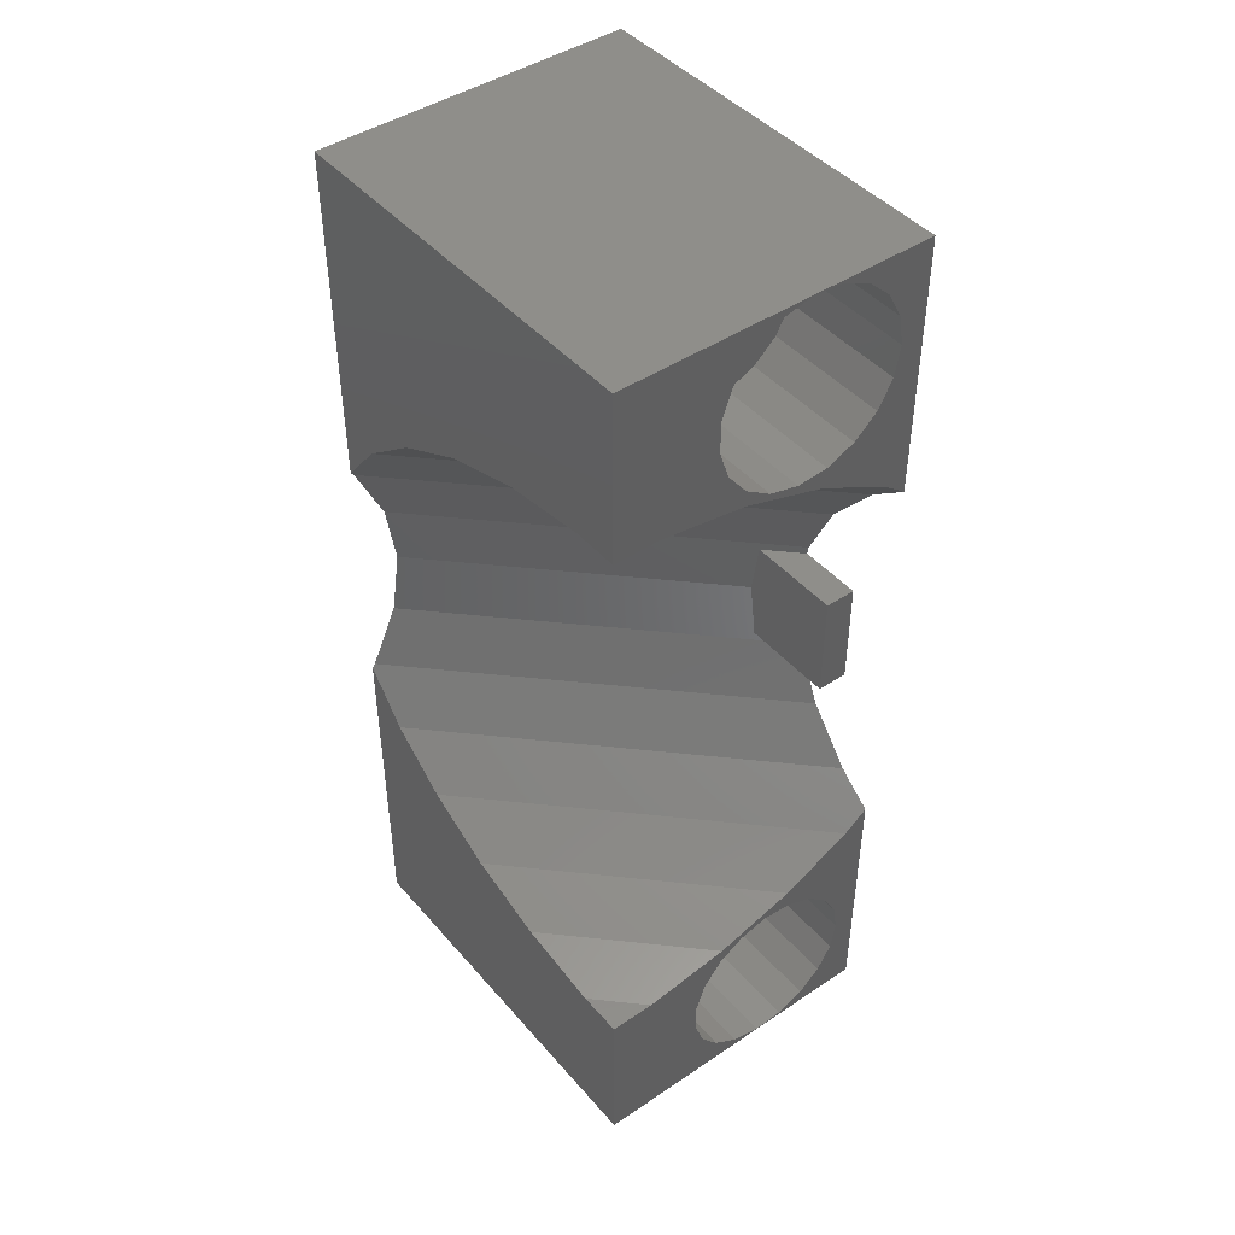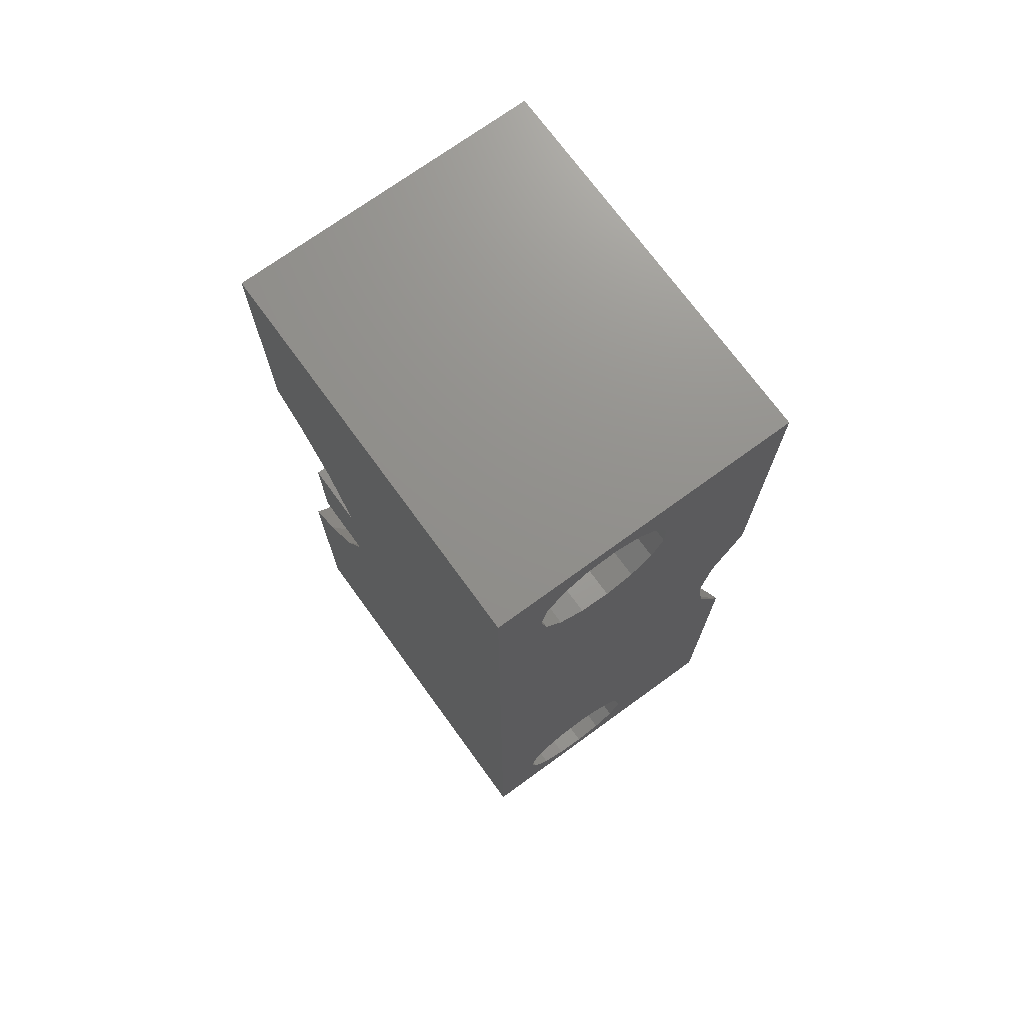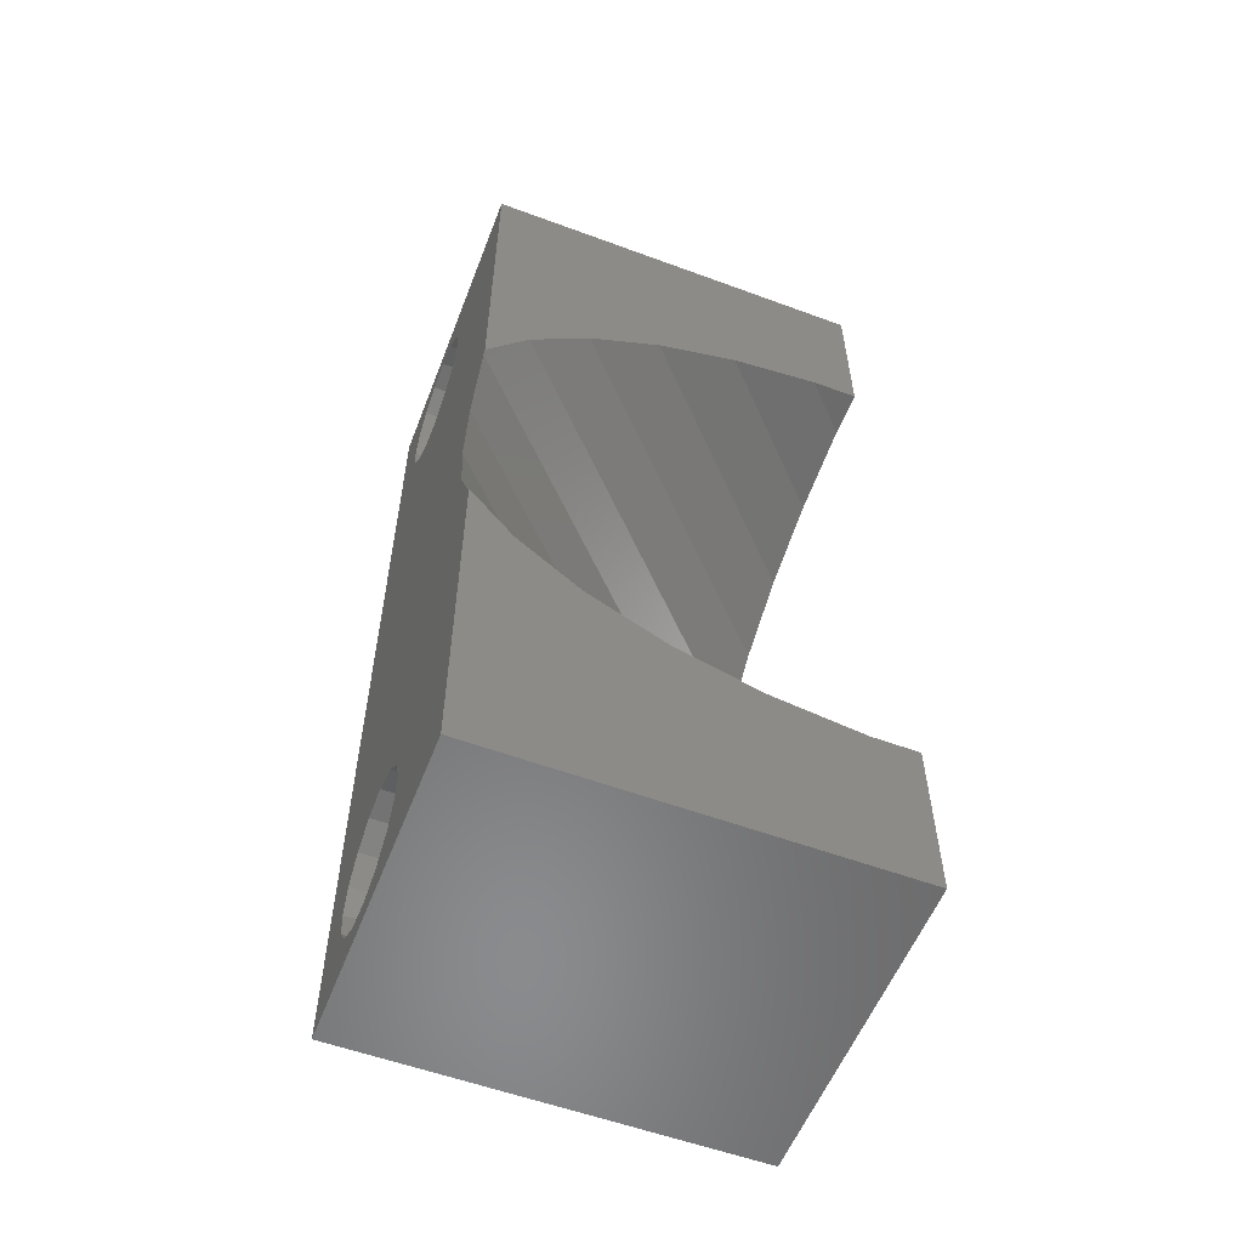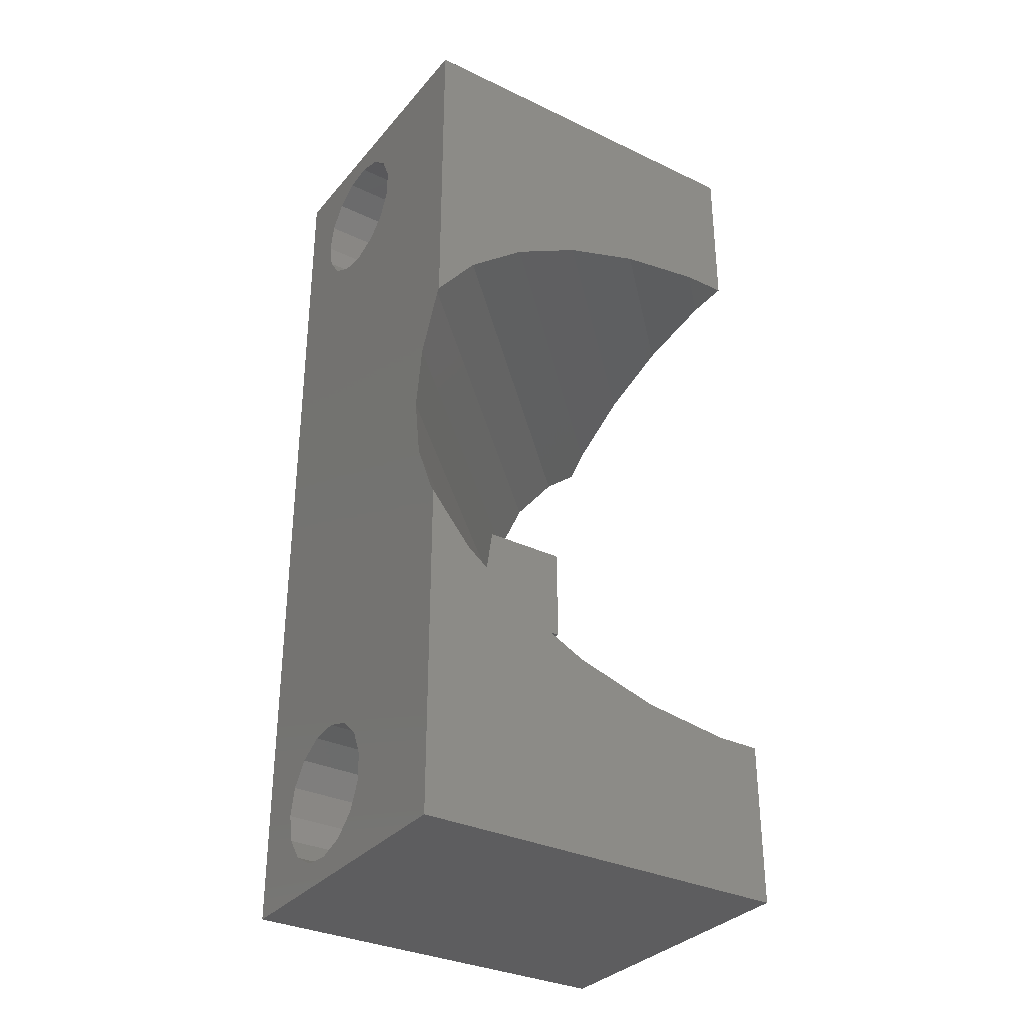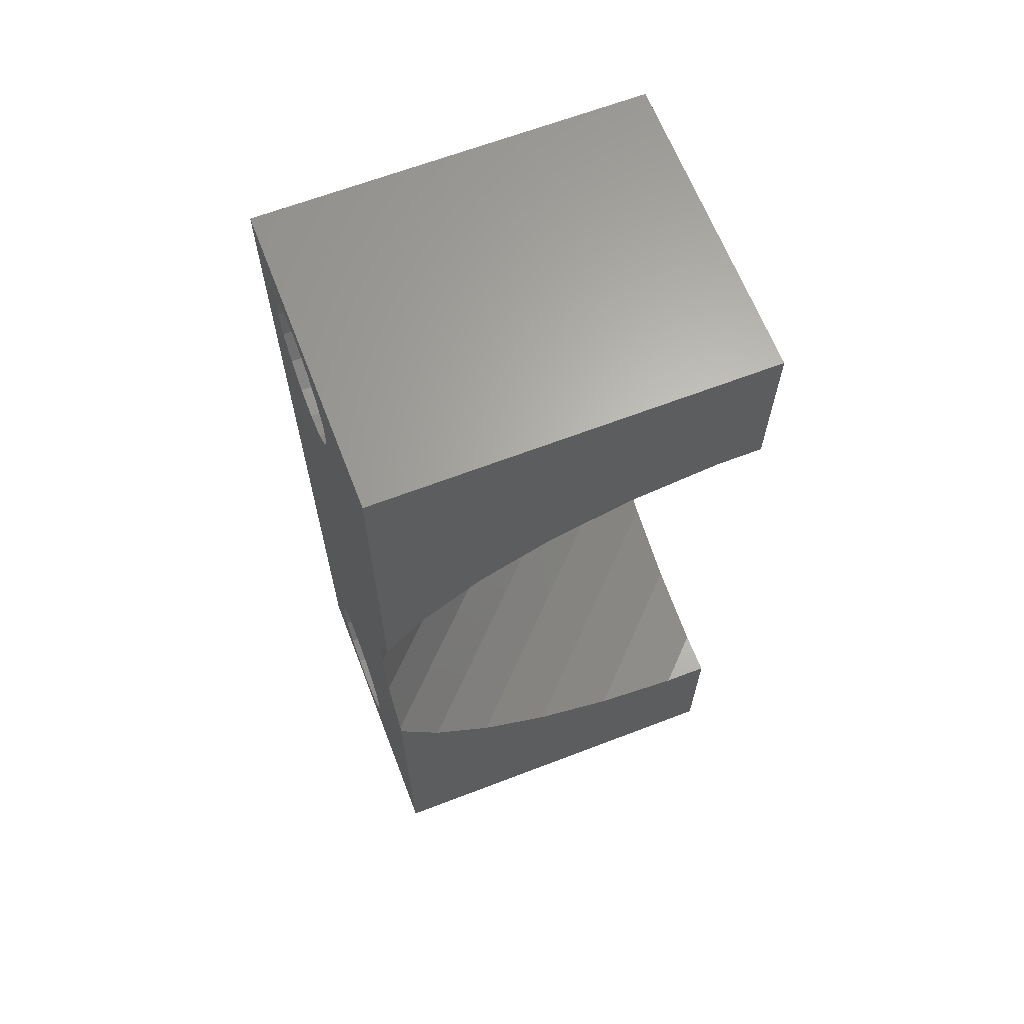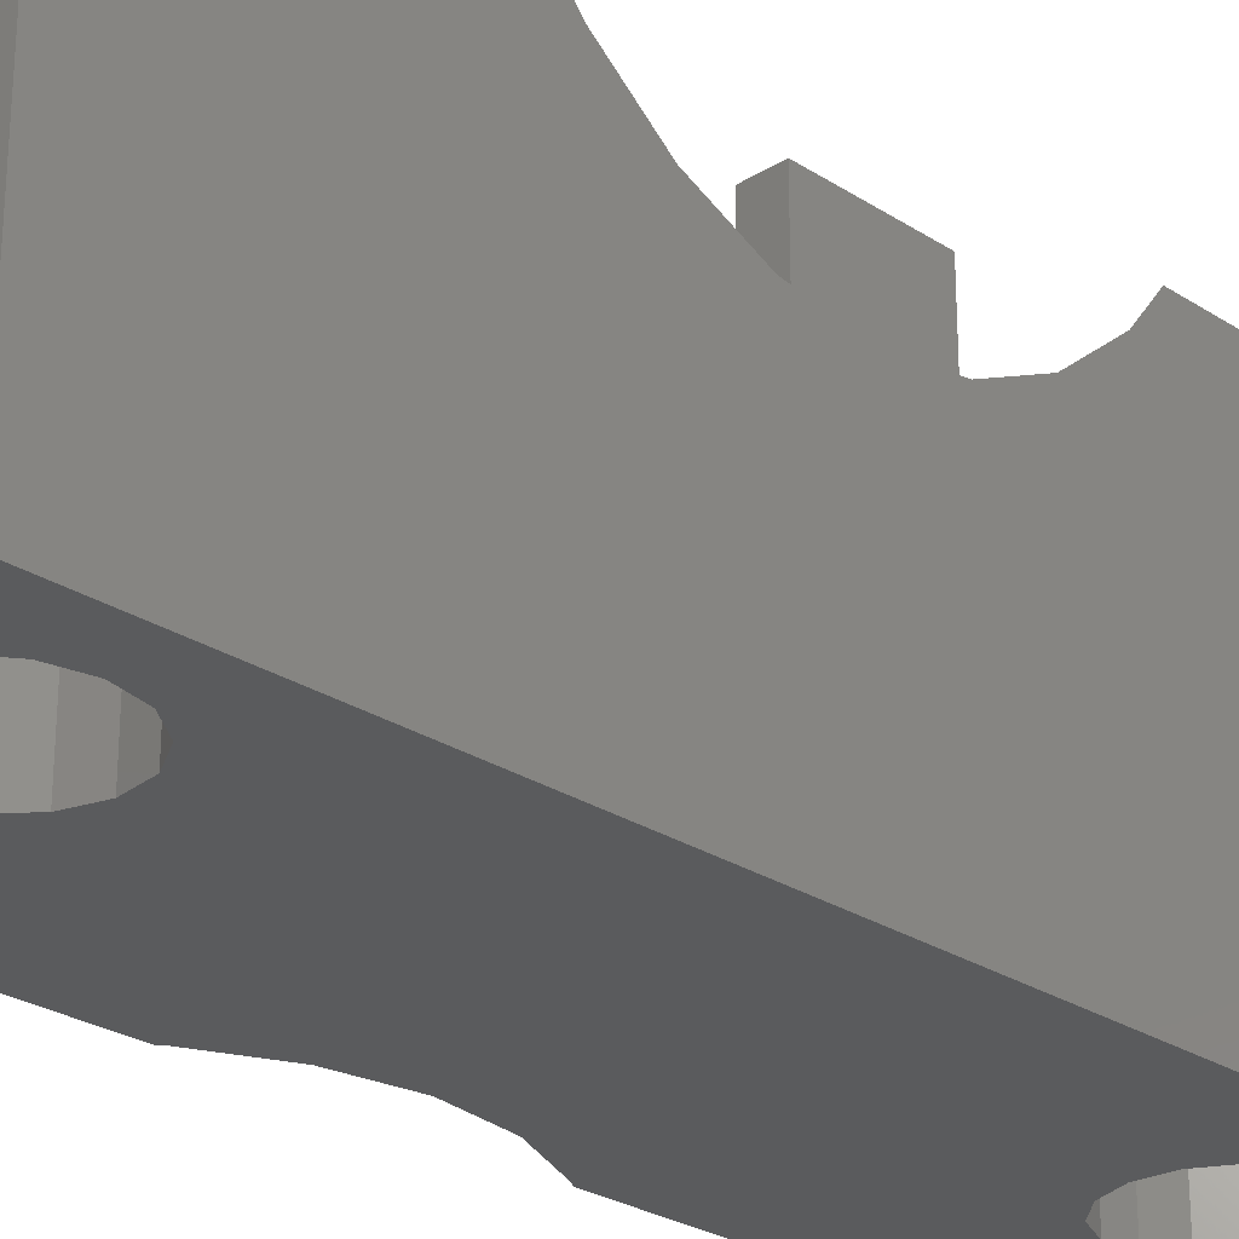
<metadata>
{"format":"stl","ext":"stl","renderer":"f3d","projection":"perspective","resolution":1024,"background":"white","views":[{"elev":44.7,"azim":-37.9,"up":"+Y"},{"elev":72.5,"azim":144.0,"up":"+Y"},{"elev":-56.5,"azim":-111.1,"up":"+Y"},{"elev":-32.8,"azim":-123.4,"up":"+Y"},{"elev":64.9,"azim":-111.1,"up":"+Y"},{"elev":-26.5,"azim":44.6,"up":"+Z"}]}
</metadata>
<code>
# stl→obj: 212 verts, 428 faces
v 0 0 0
v 0 18.54 2.69
v 0 21.83 0
v 0 15.9 6.045
v 0 15.51 6.547
v 0 13.11 11.21
v 0 11.45 16.48
v 0 0 25
v 0 10.61 22.12
v 0 10.61 25
v 0 48.55 16.48
v 0 60 25
v 0 60 0
v 0 49.39 22.12
v 0 46.89 11.21
v 0 44.49 6.547
v 0 44.1 6.045
v 0 41.46 2.69
v 0 38.17 0
v 0 49.39 25
v 20 16.72 25
v 18.5 6 25
v 20 0 25
v 18.17 7.948 25
v 18.45 15.51 25
v 17.23 9.685 25
v 15.78 11.02 25
v 13.79 13.11 25
v 13.97 11.82 25
v 12 11.98 25
v 10.09 11.49 25
v 8.522 11.45 25
v 8.436 10.41 25
v 7.223 8.856 25
v 6.582 6.988 25
v 2.883 10.61 25
v 6.582 5.012 25
v 18.17 4.052 25
v 17.23 2.315 25
v 15.78 0.977 25
v 13.97 0.1836 25
v 12 0.02049 25
v 7.223 3.144 25
v 10.09 0.5054 25
v 8.436 1.586 25
v 20 60 25
v 18.5 54 25
v 20 43.28 25
v 18.17 55.95 25
v 17.23 57.69 25
v 15.78 59.02 25
v 13.97 59.82 25
v 12 59.98 25
v 6.582 54.99 25
v 2.883 49.39 25
v 6.582 53.01 25
v 7.223 56.86 25
v 10.09 59.49 25
v 8.436 58.41 25
v 18.17 52.05 25
v 18.45 44.49 25
v 17.23 50.31 25
v 15.78 48.98 25
v 13.79 46.89 25
v 13.97 48.18 25
v 12 48.02 25
v 10.09 48.51 25
v 8.522 48.55 25
v 8.436 49.59 25
v 7.223 51.14 25
v 20 33.5 22
v 20 26.5 22
v 20 33.5 17.94
v 20 42.73 24.31
v 20 41.46 22.69
v 20 60 0
v 20 37.93 19.81
v 20 34.05 18.03
v 20 26.5 17.94
v 20 0 0
v 20 25.95 18.03
v 20 22.07 19.81
v 20 17.27 24.31
v 20 18.54 22.69
v 16.61 52.17 0
v 16.61 7.83 0
v 17 54 0
v 15.51 9.344 0
v 15.51 50.66 0
v 13.89 10.28 0
v 13.89 49.72 0
v 1.975 25.95 0
v 12.03 10.48 0
v 2.577 30 0
v 0.193 22.07 0
v 10.25 9.897 0
v 1.975 34.05 0
v 8.859 8.645 0
v 12.03 49.52 0
v 8.098 6.936 0
v 0.193 37.93 0
v 17 6 0
v 16.61 4.17 0
v 15.51 2.656 0
v 13.89 1.72 0
v 12.03 1.525 0
v 8.098 5.064 0
v 10.25 50.1 0
v 8.859 3.355 0
v 10.25 2.103 0
v 16.61 55.83 0
v 15.51 57.34 0
v 13.89 58.28 0
v 12.03 58.48 0
v 8.859 51.35 0
v 8.098 53.06 0
v 8.098 54.94 0
v 10.25 57.9 0
v 8.859 56.65 0
v 16.61 7.83 15
v 17 6 15
v 8.098 5.064 15
v 8.098 6.936 15
v 13.89 10.28 15
v 12.03 10.48 15
v 15.51 9.344 15
v 12.03 1.525 15
v 13.89 1.72 15
v 15.51 2.656 15
v 10.25 9.897 15
v 8.859 8.645 15
v 14 6 15
v 16.61 4.17 15
v 12.96 4.573 15
v 11.29 5.118 15
v 11.29 6.882 15
v 10.25 2.103 15
v 8.859 3.355 15
v 12.96 7.427 15
v 12.96 7.427 17
v 14 6 17
v 11.29 5.118 17
v 11.29 6.882 17
v 12.96 4.573 17
v 18.5 6 17
v 18.17 7.948 17
v 6.582 6.988 17
v 6.582 5.012 17
v 12 11.98 17
v 13.97 11.82 17
v 13.97 0.1836 17
v 12 0.02049 17
v 10.09 0.5054 17
v 8.436 1.586 17
v 17.23 9.685 17
v 18.17 4.052 17
v 15.78 11.02 17
v 17.23 2.315 17
v 10.09 11.49 17
v 8.436 10.41 17
v 15.78 0.977 17
v 7.223 8.856 17
v 7.223 3.144 17
v 16.61 55.83 15
v 17 54 15
v 8.098 53.06 15
v 8.098 54.94 15
v 13.89 58.28 15
v 12.03 58.48 15
v 15.51 57.34 15
v 12.03 49.52 15
v 13.89 49.72 15
v 15.51 50.66 15
v 10.25 57.9 15
v 8.859 56.65 15
v 14 54 15
v 16.61 52.17 15
v 12.96 52.57 15
v 11.29 53.12 15
v 11.29 54.88 15
v 10.25 50.1 15
v 8.859 51.35 15
v 12.96 55.43 15
v 12.96 55.43 17
v 14 54 17
v 11.29 53.12 17
v 11.29 54.88 17
v 12.96 52.57 17
v 18.5 54 17
v 18.17 55.95 17
v 6.582 54.99 17
v 6.582 53.01 17
v 12 59.98 17
v 13.97 59.82 17
v 13.97 48.18 17
v 12 48.02 17
v 10.09 48.51 17
v 8.436 49.59 17
v 17.23 57.69 17
v 18.17 52.05 17
v 15.78 59.02 17
v 17.23 50.31 17
v 10.09 59.49 17
v 8.436 58.41 17
v 15.78 48.98 17
v 7.223 56.86 17
v 7.223 51.14 17
v 18 33.5 15.94
v 18 30 15.42
v 18 26.5 15.94
v 18 33.5 22
v 18 26.5 22
f 1 2 3
f 1 4 2
f 1 5 4
f 1 6 5
f 1 7 6
f 8 7 1
f 7 8 9
f 9 8 10
f 11 12 13
f 12 11 14
f 13 15 11
f 13 16 15
f 13 17 16
f 13 18 17
f 18 13 19
f 12 14 20
f 21 22 23
f 24 21 25
f 21 24 22
f 25 26 24
f 25 27 26
f 28 27 25
f 27 28 29
f 28 30 29
f 28 31 30
f 32 31 28
f 32 33 31
f 32 34 33
f 35 36 37
f 34 36 35
f 36 34 32
f 38 23 22
f 39 23 38
f 40 23 39
f 41 23 40
f 42 23 41
f 10 37 36
f 37 10 8
f 37 8 43
f 42 8 23
f 44 8 42
f 45 8 44
f 43 8 45
f 46 47 48
f 46 49 47
f 46 50 49
f 46 51 50
f 46 52 51
f 46 53 52
f 54 55 56
f 12 54 57
f 12 53 46
f 12 58 53
f 12 59 58
f 12 57 59
f 20 54 12
f 54 20 55
f 60 48 47
f 48 60 61
f 62 61 60
f 63 61 62
f 64 63 65
f 63 64 61
f 66 64 65
f 67 64 66
f 67 68 64
f 69 68 67
f 70 68 69
f 70 55 68
f 55 70 56
f 71 72 73
f 74 46 48
f 75 46 74
f 46 75 76
f 77 76 75
f 78 76 77
f 73 76 78
f 79 73 72
f 73 79 76
f 80 79 81
f 80 81 82
f 23 83 21
f 83 23 84
f 80 84 23
f 84 80 82
f 79 80 76
f 76 12 46
f 12 76 13
f 85 76 86
f 76 85 87
f 88 85 86
f 88 89 85
f 90 89 88
f 90 91 89
f 92 90 93
f 90 94 91
f 95 93 96
f 97 91 94
f 3 96 98
f 91 97 99
f 3 98 100
f 101 99 97
f 86 80 102
f 80 103 102
f 80 104 103
f 80 105 104
f 80 106 105
f 1 100 107
f 99 101 108
f 19 108 101
f 90 92 94
f 93 95 92
f 1 107 109
f 1 106 80
f 1 110 106
f 1 109 110
f 100 1 3
f 96 3 95
f 80 86 76
f 111 76 87
f 112 76 111
f 113 76 112
f 114 76 113
f 108 19 115
f 115 19 116
f 13 116 19
f 116 13 117
f 114 13 76
f 118 13 114
f 119 13 118
f 117 13 119
f 1 23 8
f 23 1 80
f 102 120 86
f 120 102 121
f 122 100 123
f 100 122 107
f 93 124 125
f 124 93 90
f 86 126 88
f 126 86 120
f 105 127 128
f 127 105 106
f 104 128 129
f 128 104 105
f 90 126 124
f 126 90 88
f 98 130 131
f 130 98 96
f 123 98 131
f 98 123 100
f 132 121 133
f 132 133 129
f 121 132 120
f 120 132 126
f 134 129 128
f 129 134 132
f 127 134 128
f 127 135 134
f 123 136 135
f 137 135 127
f 138 135 137
f 122 135 138
f 136 131 130
f 123 135 122
f 136 123 131
f 139 126 132
f 126 139 124
f 139 125 124
f 136 125 139
f 125 136 130
f 96 125 130
f 125 96 93
f 103 121 102
f 121 103 133
f 106 137 127
f 137 106 110
f 104 133 103
f 133 104 129
f 110 138 137
f 138 110 109
f 138 107 122
f 107 138 109
f 132 140 139
f 140 132 141
f 142 136 143
f 136 142 135
f 136 140 143
f 140 136 139
f 134 142 144
f 142 134 135
f 134 141 132
f 141 134 144
f 145 24 146
f 24 145 22
f 37 147 35
f 147 37 148
f 149 29 30
f 29 149 150
f 151 42 41
f 42 151 152
f 153 45 44
f 45 153 154
f 141 145 146
f 141 146 155
f 145 141 156
f 140 155 157
f 156 141 158
f 144 158 141
f 140 157 150
f 155 140 141
f 149 140 150
f 159 140 149
f 160 143 159
f 140 159 143
f 158 144 161
f 161 144 151
f 144 152 151
f 153 144 142
f 162 143 160
f 144 153 152
f 147 143 162
f 142 154 153
f 143 147 142
f 142 163 154
f 148 142 147
f 142 148 163
f 157 26 27
f 26 157 155
f 146 26 155
f 26 146 24
f 150 27 29
f 27 150 157
f 34 160 33
f 160 34 162
f 35 162 34
f 162 35 147
f 159 30 31
f 30 159 149
f 152 44 42
f 44 152 153
f 43 148 37
f 148 43 163
f 160 31 33
f 31 160 159
f 161 41 40
f 41 161 151
f 156 22 145
f 22 156 38
f 45 163 43
f 163 45 154
f 158 40 39
f 40 158 161
f 158 38 156
f 38 158 39
f 87 164 111
f 164 87 165
f 166 117 167
f 117 166 116
f 114 168 169
f 168 114 113
f 111 170 112
f 170 111 164
f 91 171 172
f 171 91 99
f 89 172 173
f 172 89 91
f 113 170 168
f 170 113 112
f 119 174 175
f 174 119 118
f 167 119 175
f 119 167 117
f 176 165 177
f 176 177 173
f 165 176 164
f 164 176 170
f 178 173 172
f 173 178 176
f 171 178 172
f 171 179 178
f 167 180 179
f 181 179 171
f 182 179 181
f 166 179 182
f 180 175 174
f 167 179 166
f 180 167 175
f 183 170 176
f 170 183 168
f 183 169 168
f 180 169 183
f 169 180 174
f 118 169 174
f 169 118 114
f 99 181 171
f 181 99 108
f 182 116 166
f 116 182 115
f 89 177 85
f 177 89 173
f 85 165 87
f 165 85 177
f 108 182 181
f 182 108 115
f 176 184 183
f 184 176 185
f 186 180 187
f 180 186 179
f 180 184 187
f 184 180 183
f 178 186 188
f 186 178 179
f 178 185 176
f 185 178 188
f 189 49 190
f 49 189 47
f 56 191 54
f 191 56 192
f 193 52 53
f 52 193 194
f 195 66 65
f 66 195 196
f 197 69 67
f 69 197 198
f 185 189 190
f 185 190 199
f 189 185 200
f 184 199 201
f 200 185 202
f 188 202 185
f 184 201 194
f 199 184 185
f 193 184 194
f 203 184 193
f 204 187 203
f 184 203 187
f 202 188 205
f 205 188 195
f 188 196 195
f 197 188 186
f 206 187 204
f 188 197 196
f 191 187 206
f 186 198 197
f 187 191 186
f 186 207 198
f 192 186 191
f 186 192 207
f 201 50 51
f 50 201 199
f 190 50 199
f 50 190 49
f 194 51 52
f 51 194 201
f 57 204 59
f 204 57 206
f 54 206 57
f 206 54 191
f 203 53 58
f 53 203 193
f 200 47 189
f 47 200 60
f 196 67 66
f 67 196 197
f 70 192 56
f 192 70 207
f 204 58 59
f 58 204 203
f 205 65 63
f 65 205 195
f 69 207 70
f 207 69 198
f 202 63 62
f 63 202 205
f 202 60 200
f 60 202 62
f 97 208 78
f 209 97 94
f 97 209 208
f 78 208 73
f 92 209 94
f 209 92 210
f 81 210 92
f 210 81 79
f 61 74 48
f 16 74 61
f 74 16 17
f 55 20 14
f 15 61 64
f 61 15 16
f 25 6 28
f 6 25 5
f 32 9 36
f 9 32 7
f 2 95 3
f 95 2 82
f 82 2 84
f 95 81 92
f 81 95 82
f 10 36 9
f 17 75 74
f 75 17 18
f 28 7 32
f 7 28 6
f 83 25 21
f 83 5 25
f 5 83 4
f 84 4 83
f 4 84 2
f 101 18 19
f 18 101 77
f 18 77 75
f 78 101 97
f 101 78 77
f 11 64 68
f 64 11 15
f 14 68 55
f 68 14 11
f 209 211 208
f 212 209 210
f 209 212 211
f 211 72 71
f 72 211 212
f 212 79 72
f 79 212 210
f 73 211 71
f 211 73 208

</code>
